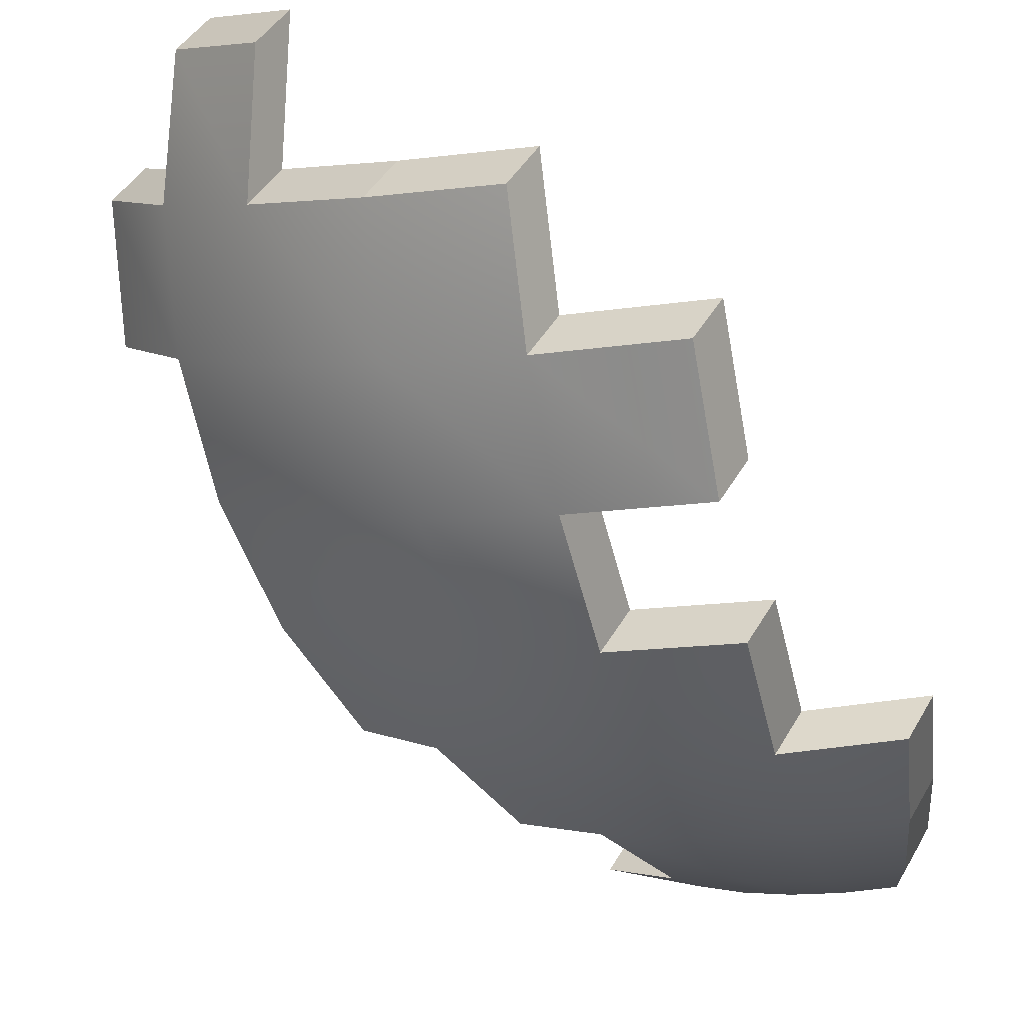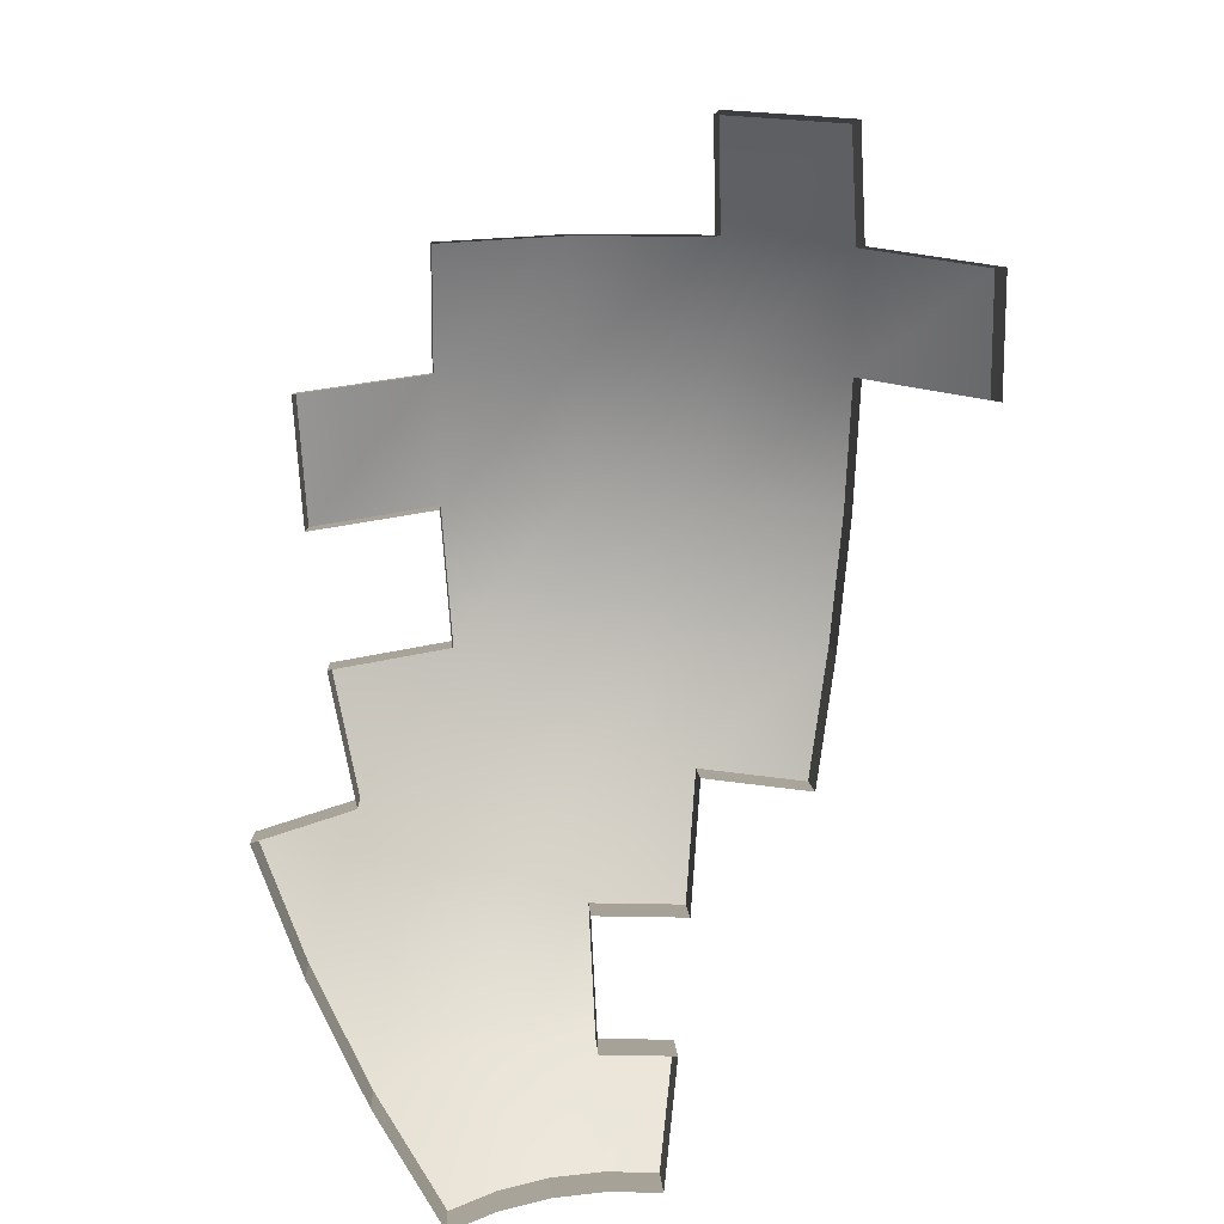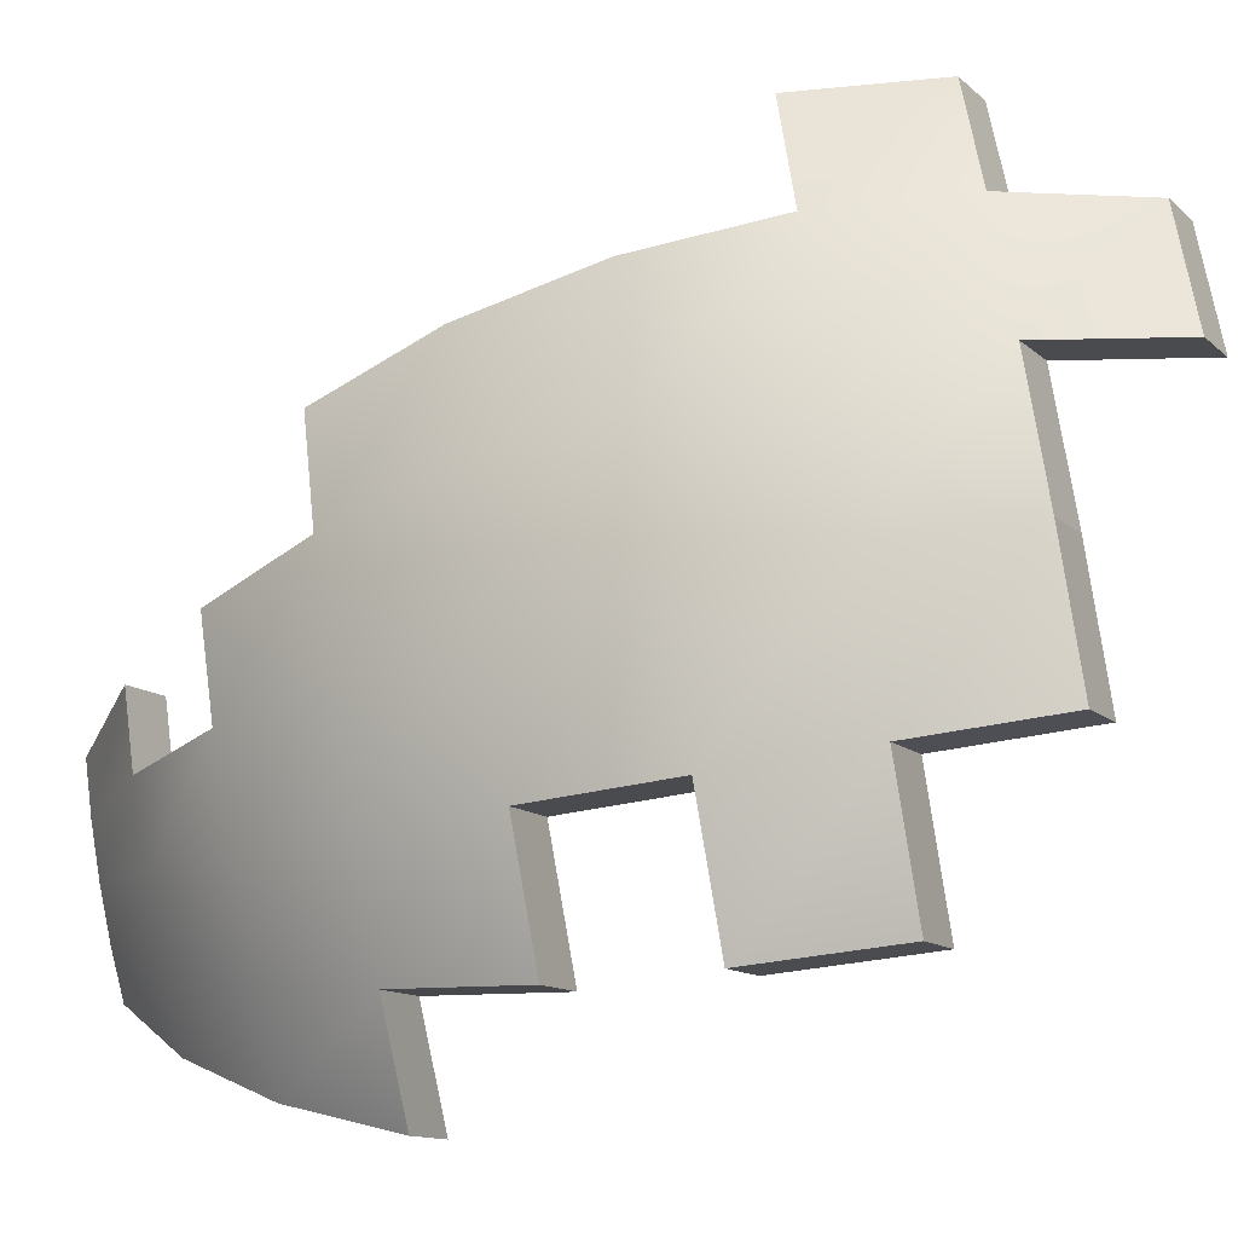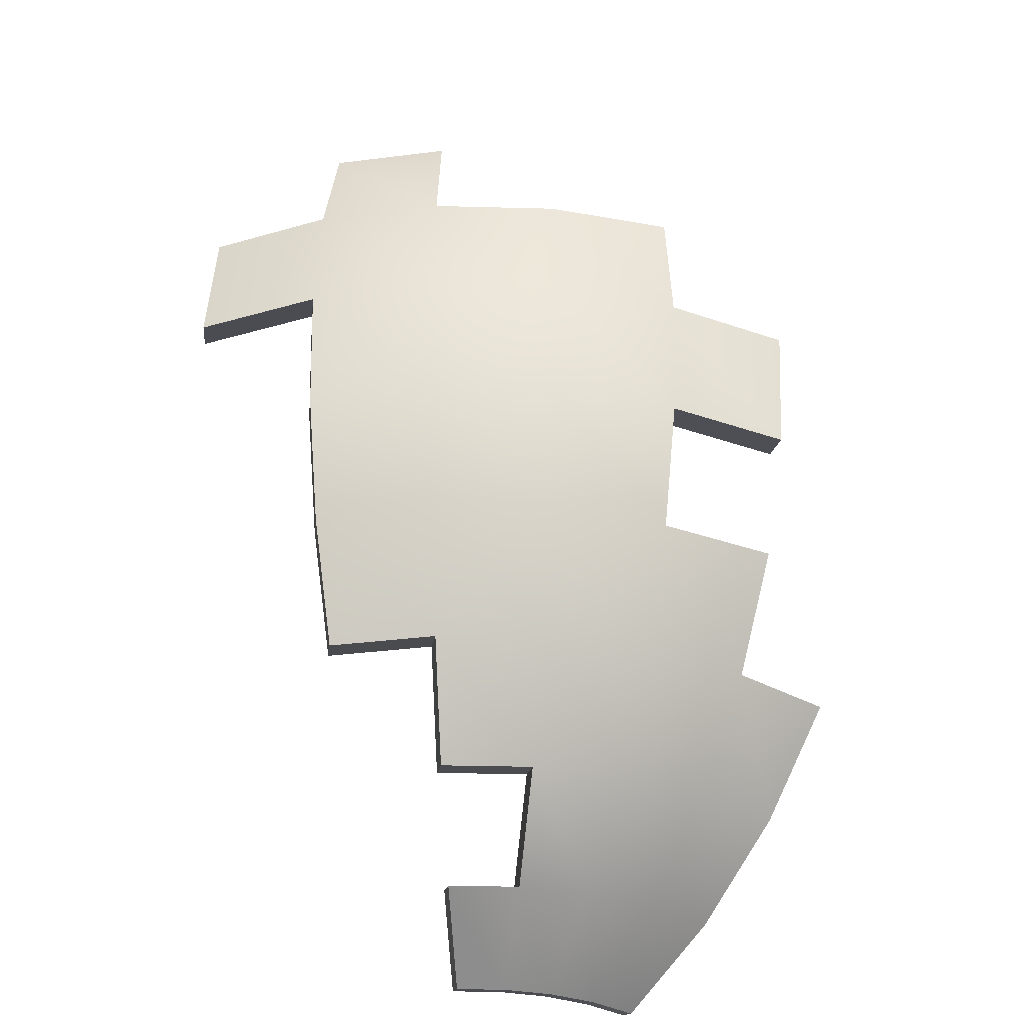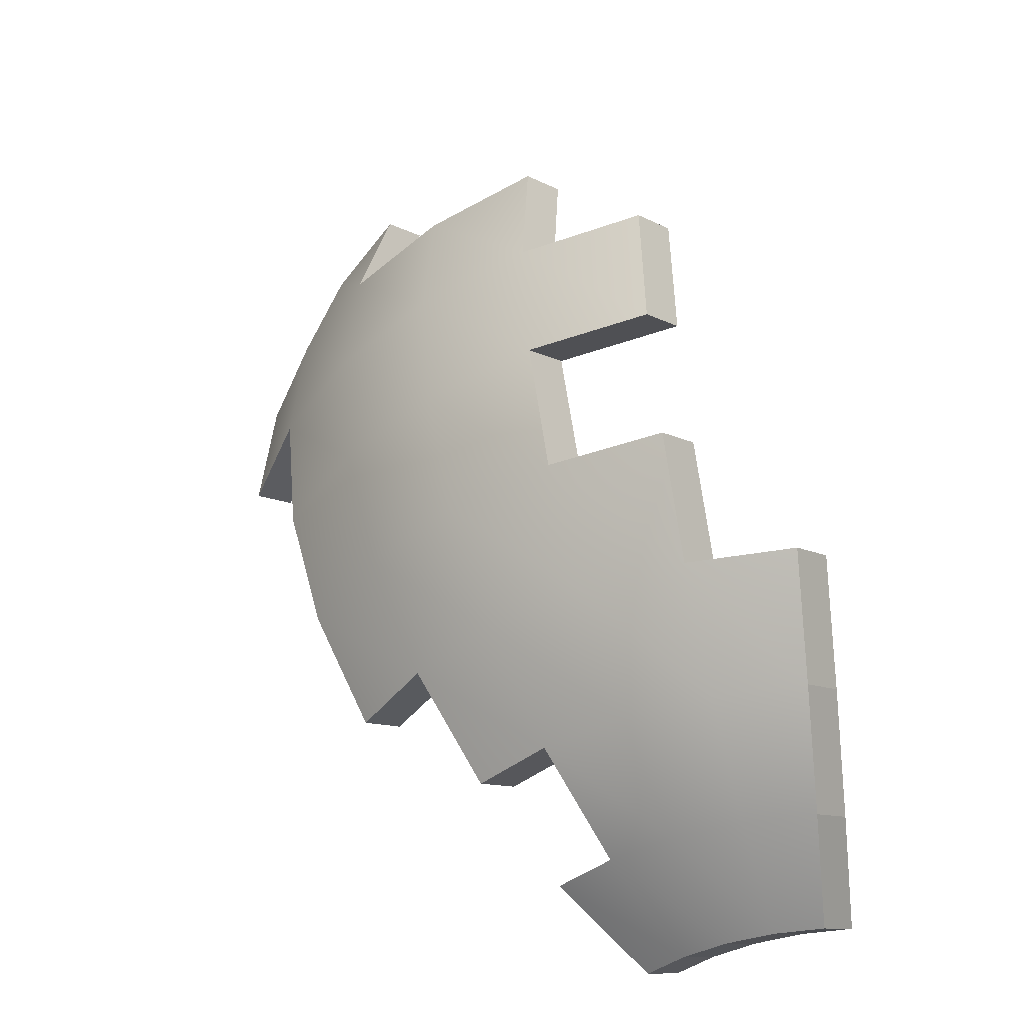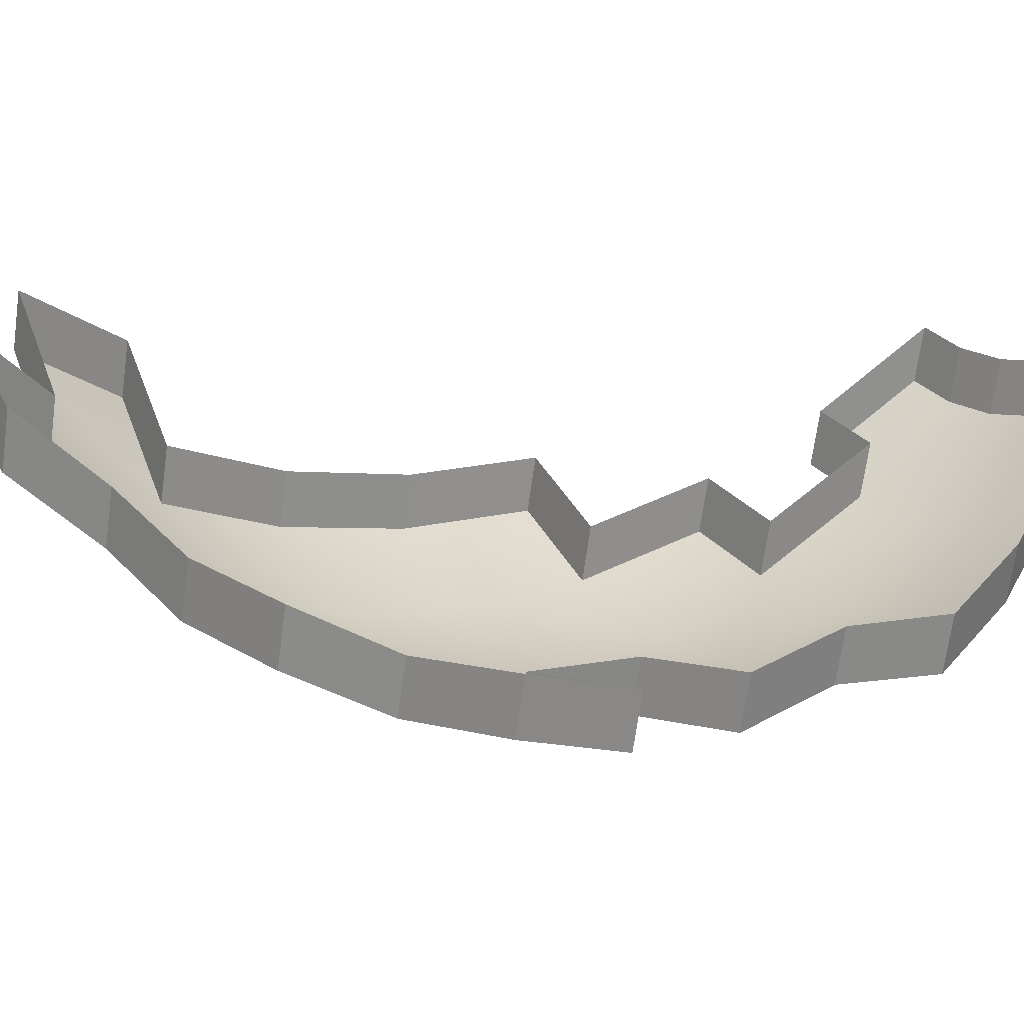
<metadata>
{"format":"obj","ext":"obj","renderer":"f3d","projection":"perspective","resolution":1024,"background":"white","views":[{"elev":-76.7,"azim":-171.0,"up":"+Z"},{"elev":28.0,"azim":-37.8,"up":"+Y"},{"elev":-71.0,"azim":100.1,"up":"+Z"},{"elev":-36.4,"azim":138.7,"up":"+Y"},{"elev":-39.0,"azim":-172.9,"up":"+Y"},{"elev":-18.5,"azim":-136.8,"up":"+Z"}]}
</metadata>
<code>
v  202.9 -11.97 -189.4
v  162.5 -11.97 -222.6
v  199.3 -63.98 -185.8
v  159.6 -63.98 -218.3
v  188.5 -114 -175.1
v  151.2 -114 -205.7
v  137.5 -160.1 -185.2
v  99.18 -160.1 -205.7
v  86.49 -200.5 -175.1
v  51.13 -200.5 -185.8
v  71.03 -233.7 -137.8
v  43.24 -233.7 -146.2
v  188.5 90.06 -175.1
v  219.2 90.06 -137.8
v  231.8 40.05 -146.2
v  255.9 40.05 -101
v  260.7 -11.97 -102.9
v  236 -11.97 -149
v  231.8 -63.98 -146.2
v  219.2 -114 -137.8
v  198.7 -160.1 -124.1
v  171.1 -160.1 -157.7
v  147.7 -200.5 -134.2
v  119.1 -200.5 -157.7
v  96.64 -233.7 -124.1
v  119.1 -233.7 -105.7
v  86.49 -258.3 -73.06
v  71.03 -258.3 -85.75
v  53.39 -258.3 -95.18
v  34.25 -258.3 -101
v  14.35 -258.3 -102.9
v  14.35 -233.7 -149
v  14.35 -200.5 -189.4
v  14.35 -160.1 -222.6
v  57.6 -160.1 -218.3
v  62.4 -114 -242.5
v  108.6 -114 -228.5
v  114.4 -63.98 -242.5
v  65.36 -63.98 -257.4
v  66.36 -11.97 -262.4
v  116.4 -11.97 -247.2
v  114.4 40.05 -242.5
v  159.6 40.05 -218.3
v  199.3 40.05 -185.8
v  207.7 97.98 -121.2
v  177 97.98 -158.5
v  244.5 47.96 -84.41
v  220.3 47.96 -129.6
v  187.8 47.96 -169.2
v  148.1 47.96 -201.8
v  102.9 47.96 -225.9
v  249.2 -4.057 -86.37
v  224.5 -4.057 -132.5
v  104.9 -4.057 -230.7
v  54.87 -4.057 -245.8
v  220.3 -56.07 -129.6
v  102.9 -56.07 -225.9
v  53.87 -56.07 -240.8
v  207.7 -106.1 -121.2
v  97.12 -106.1 -211.9
v  50.91 -106.1 -225.9
v  2.859 -152.2 -206
v  187.2 -152.2 -107.5
v  159.6 -152.2 -141.1
v  46.11 -152.2 -201.8
v  2.859 -192.6 -172.9
v  136.2 -192.6 -117.6
v  107.6 -192.6 -141.1
v  2.859 -225.7 -132.5
v  107.6 -225.7 -89.08
v  85.15 -225.7 -107.5
v  2.859 -250.4 -86.37
v  75.01 -250.4 -56.48
v  59.55 -250.4 -69.17
v  41.91 -250.4 -78.6
v  22.76 -250.4 -84.41
g Cont3
f 44 13 14
f 14 15 44
f 18 15 16
f 16 17 18
f 1 44 15
f 15 18 1
f 2 43 44
f 44 1 2
f 41 42 43
f 43 2 41
f 3 1 18
f 18 19 3
f 4 2 1
f 1 3 4
f 38 41 2
f 2 4 38
f 39 40 41
f 41 38 39
f 5 3 19
f 19 20 5
f 6 4 3
f 3 5 6
f 37 38 4
f 4 6 37
f 22 5 20
f 20 21 22
f 7 6 5
f 5 22 7
f 8 37 6
f 6 7 8
f 35 36 37
f 37 8 35
f 24 7 22
f 22 23 24
f 9 8 7
f 7 24 9
f 10 35 8
f 8 9 10
f 33 34 35
f 35 10 33
f 11 9 24
f 24 25 11
f 12 10 9
f 9 11 12
f 32 33 10
f 10 12 32
f 28 25 26
f 26 27 28
f 29 11 25
f 25 28 29
f 30 12 11
f 11 29 30
f 31 32 12
f 12 30 31
f 46 45 14
f 14 13 46
f 45 48 15
f 15 14 45
f 48 47 16
f 16 15 48
f 47 52 17
f 17 16 47
f 52 53 18
f 18 17 52
f 53 56 19
f 19 18 53
f 56 59 20
f 20 19 56
f 59 63 21
f 21 20 59
f 63 64 22
f 22 21 63
f 64 67 23
f 23 22 64
f 67 68 24
f 24 23 67
f 68 71 25
f 25 24 68
f 71 70 26
f 26 25 71
f 70 73 27
f 27 26 70
f 73 74 28
f 28 27 73
f 74 75 29
f 29 28 74
f 75 76 30
f 30 29 75
f 76 72 31
f 31 30 76
f 72 69 32
f 32 31 72
f 69 66 33
f 33 32 69
f 66 62 34
f 34 33 66
f 62 65 35
f 35 34 62
f 65 61 36
f 36 35 65
f 61 60 37
f 37 36 61
f 60 57 38
f 38 37 60
f 57 58 39
f 39 38 57
f 58 55 40
f 40 39 58
f 55 54 41
f 41 40 55
f 54 51 42
f 42 41 54
f 51 50 43
f 43 42 51
f 50 49 44
f 44 43 50
f 49 46 13
f 13 44 49

</code>
